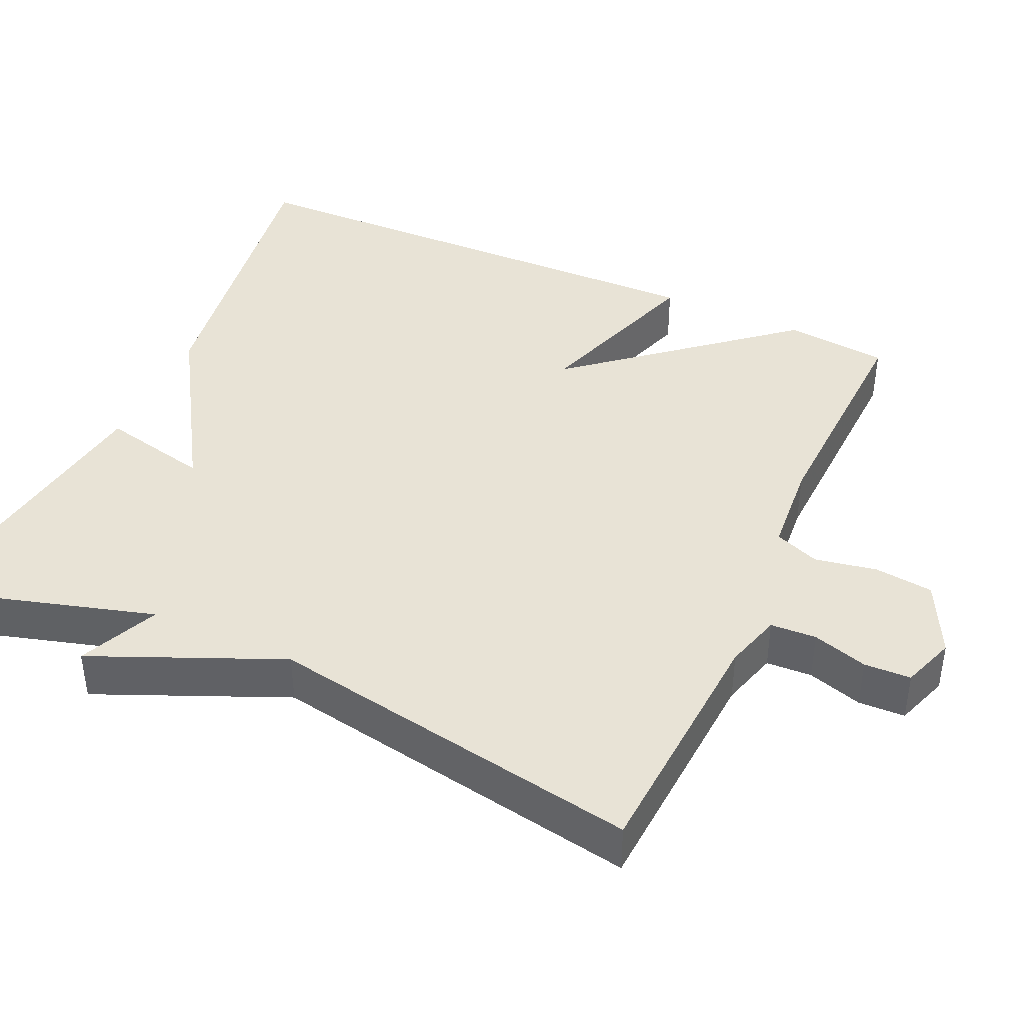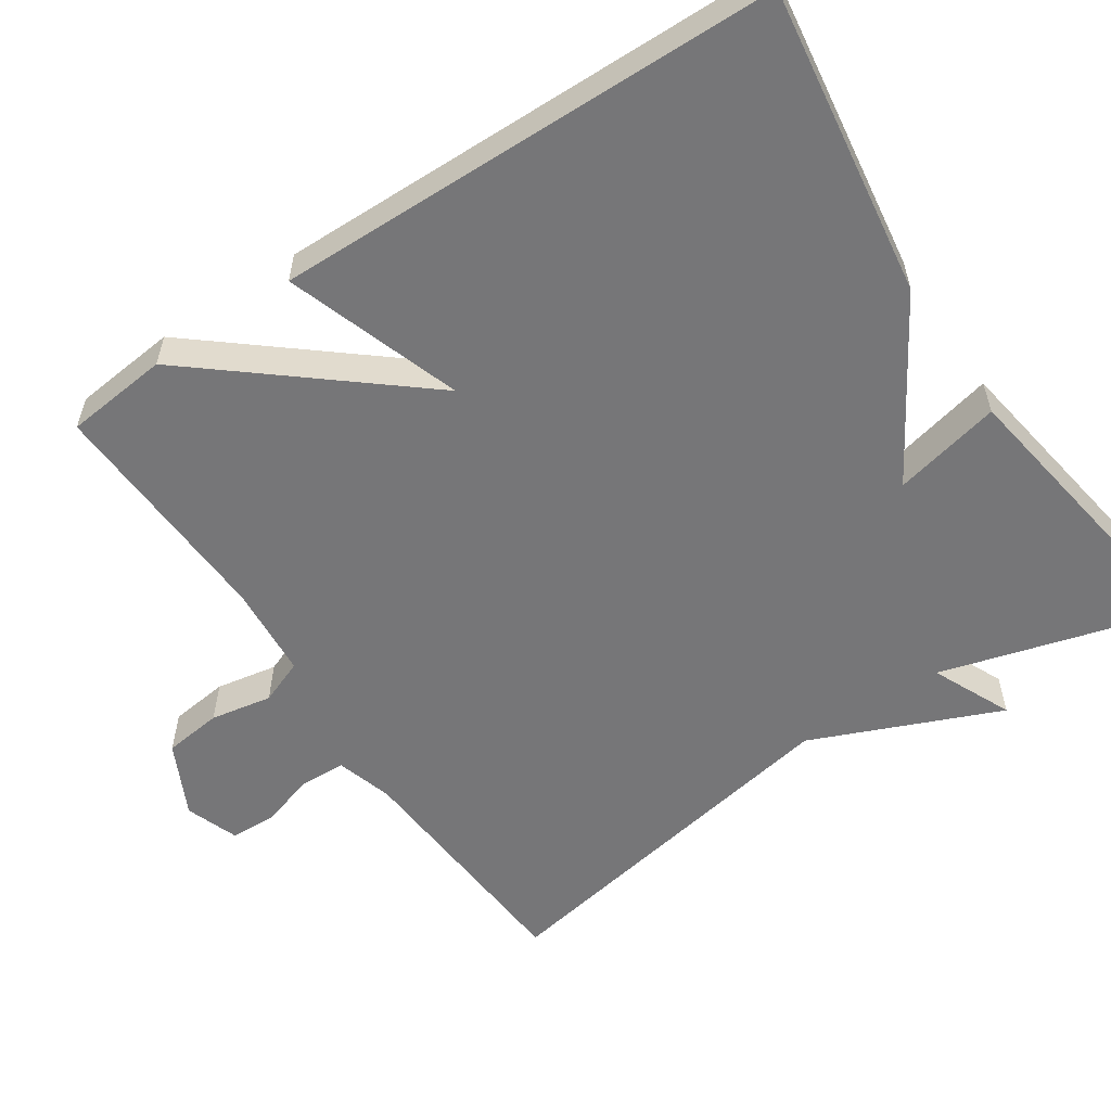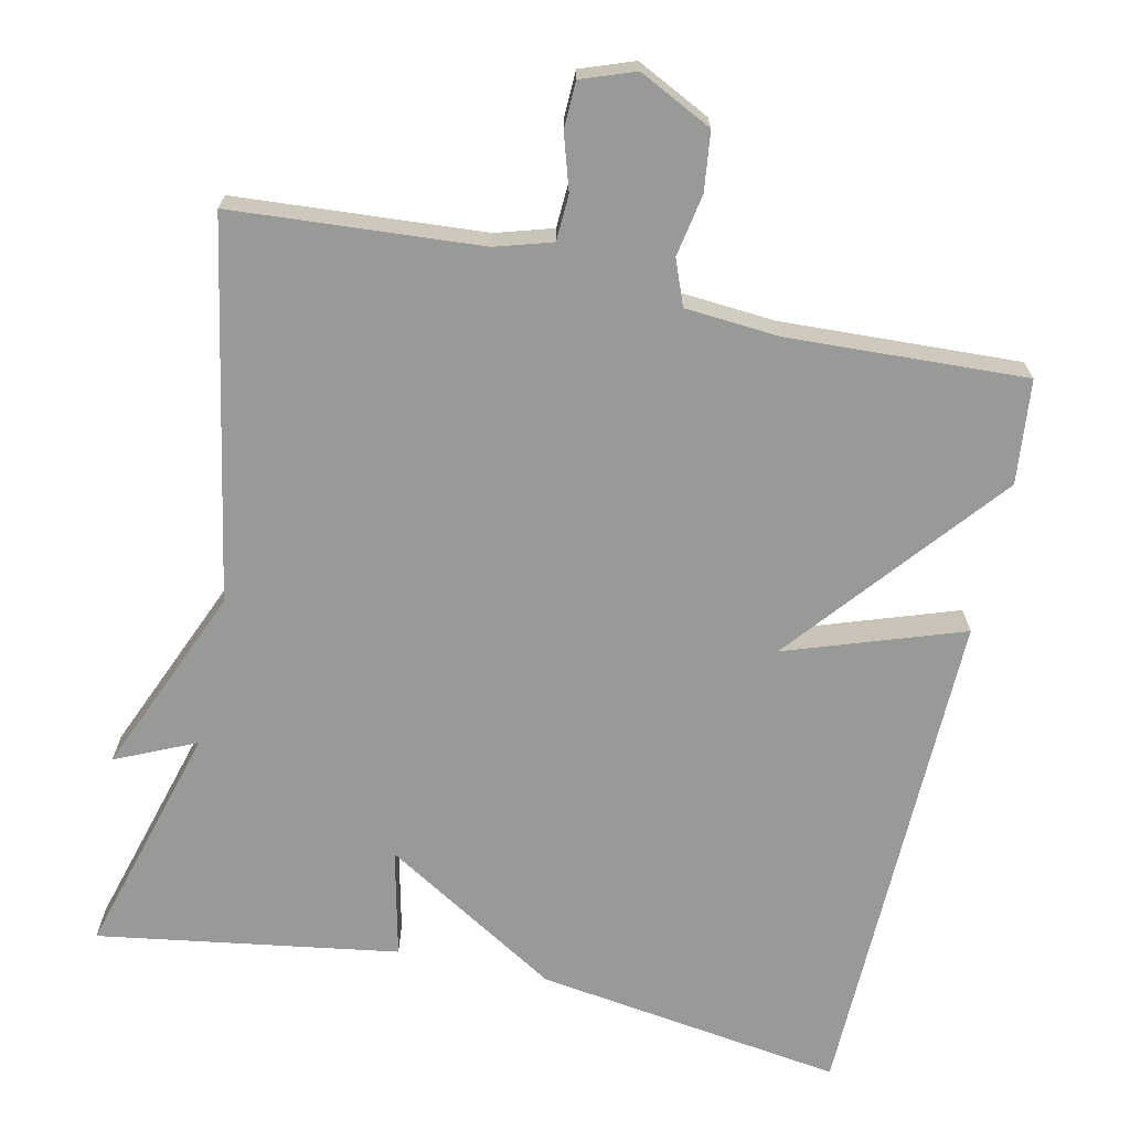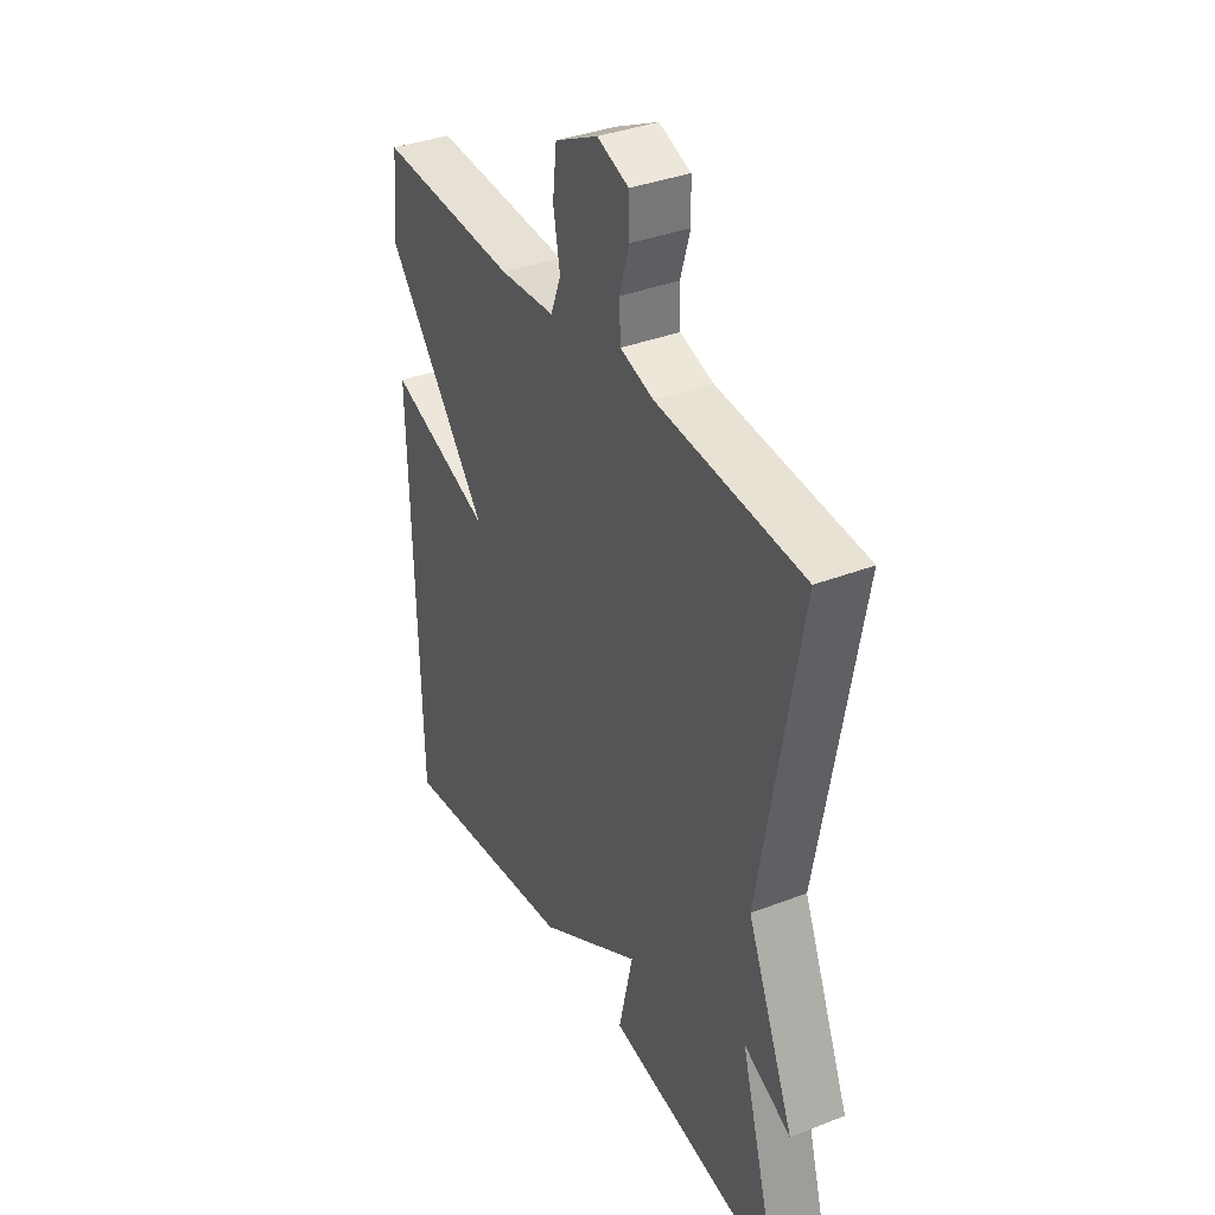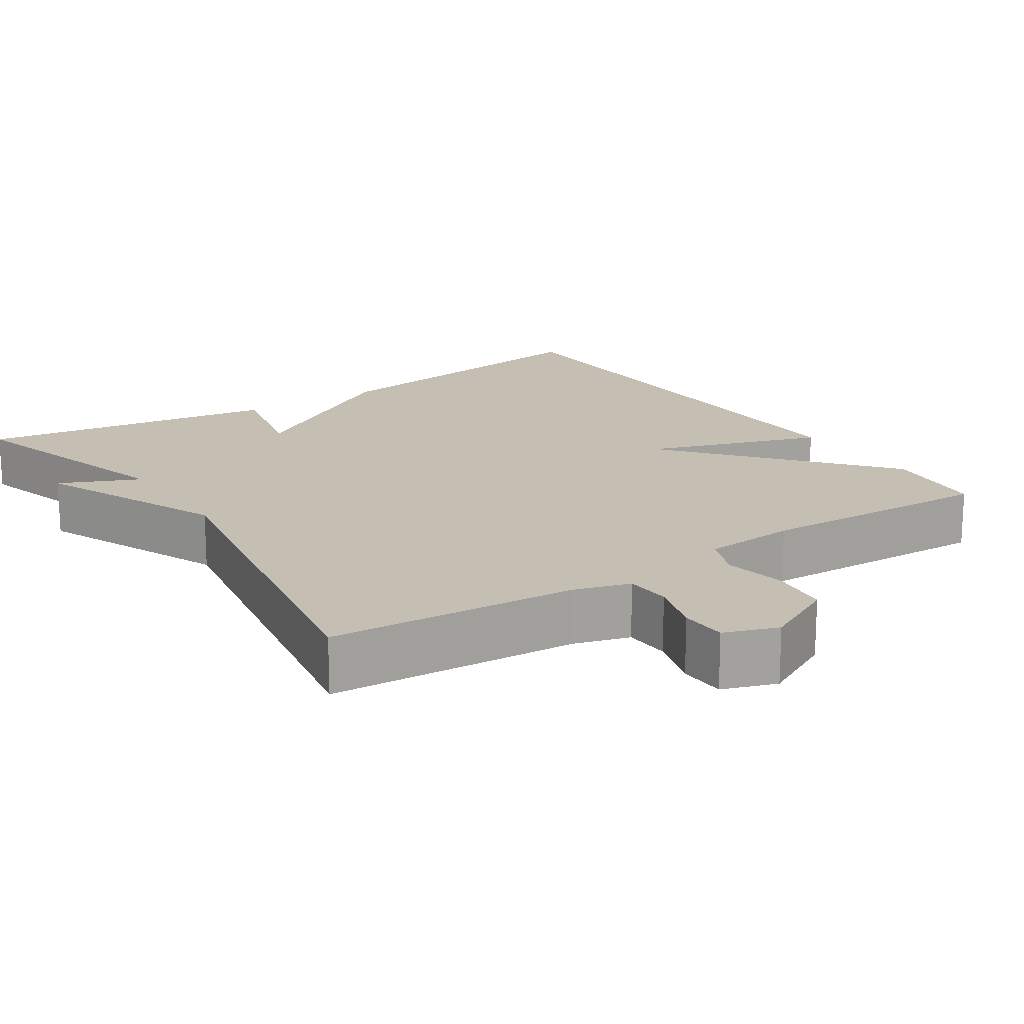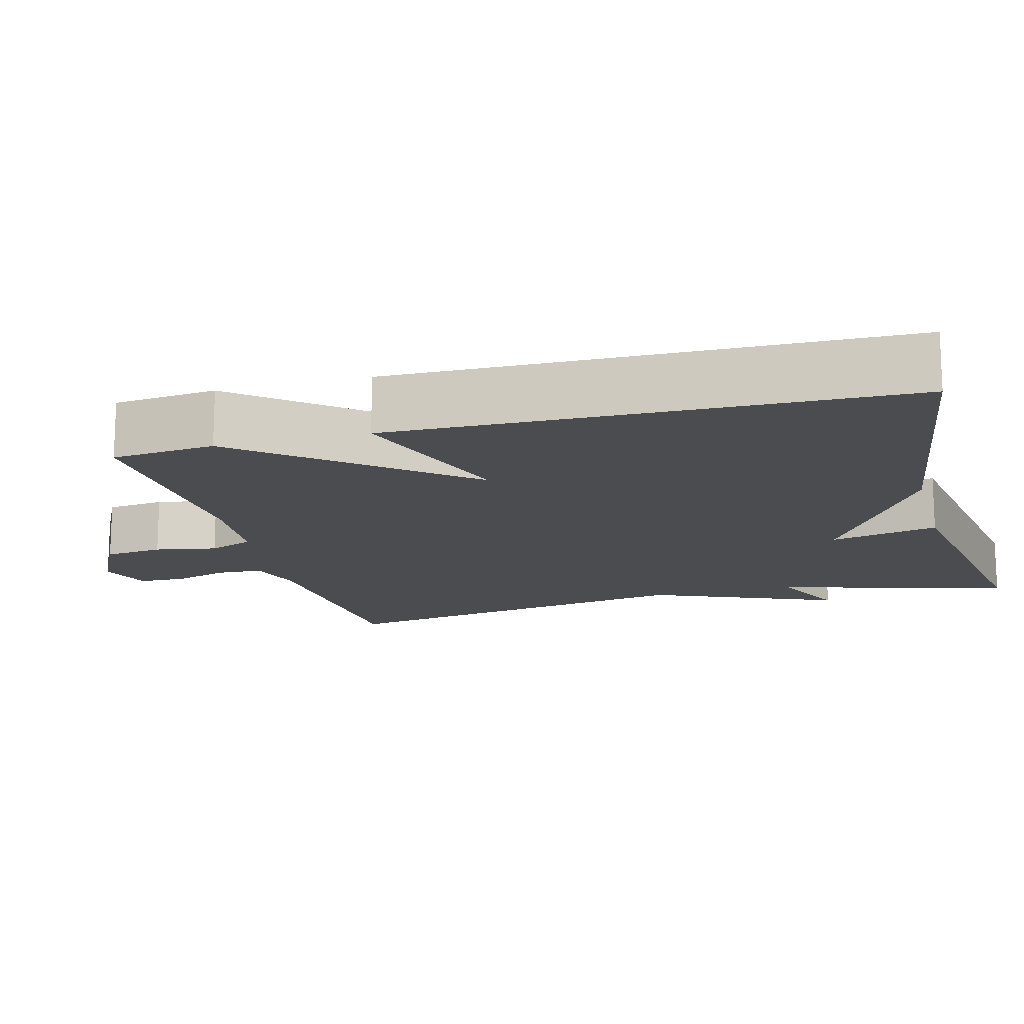
<metadata>
{"format":"obj","ext":"obj","renderer":"f3d","projection":"perspective","resolution":1024,"background":"white","views":[{"elev":41.5,"azim":-65.7,"up":"+Y"},{"elev":-56.9,"azim":123.9,"up":"+Y"},{"elev":-68.8,"azim":-12.1,"up":"+Y"},{"elev":36.6,"azim":-116.7,"up":"+Z"},{"elev":17.6,"azim":-33.7,"up":"+Y"},{"elev":-15.0,"azim":105.1,"up":"+Y"}]}
</metadata>
<code>
v 0.5 0.07 -0.5
v 0.095 0.07 -0.44
v -0.137 0.07 -0.298
v -0.105 0.07 -0.44
v -0.5 0.07 -0.5
v -0.412 0.07 -0.193
v -0.517 0.07 -0.24
v -0.412 0.07 0.007
v -0.5 0.07 0.5
v -0.175 0.07 0.522
v -0.101 0.07 0.544
v -0.098 0.07 0.604
v -0.12 0.07 0.676
v -0.118 0.07 0.737
v -0.048 0.07 0.762
v 0.048 0.07 0.714
v 0.057 0.07 0.637
v 0.042 0.07 0.556
v 0.065 0.07 0.497
v 0.188 0.07 0.487
v 0.5 0.07 0.5
v 0.514 0.07 0.364
v 0.283 0.07 0.086
v 0.514 0.07 0.164
v 0.5 0 -0.5
v 0.095 0 -0.44
v -0.137 0 -0.298
v -0.105 0 -0.44
v -0.5 0 -0.5
v -0.412 0 -0.193
v -0.517 0 -0.24
v -0.412 0 0.007
v -0.5 0 0.5
v -0.175 0 0.522
v -0.101 0 0.544
v -0.098 0 0.604
v -0.12 0 0.676
v -0.118 0 0.737
v -0.048 0 0.762
v 0.048 0 0.714
v 0.057 0 0.637
v 0.042 0 0.556
v 0.065 0 0.497
v 0.188 0 0.487
v 0.5 0 0.5
v 0.514 0 0.364
v 0.283 0 0.086
v 0.514 0 0.164
f 1 2 3
f 24 1 3
f 23 24 3
f 22 23 3
f 21 22 3
f 20 21 3
f 19 20 3
f 18 19 3
f 16 17 18
f 15 16 18
f 14 15 18
f 13 14 18
f 12 13 18
f 11 12 18 3
f 10 11 3
f 8 9 10 3
f 6 7 8
f 6 8 3 4
f 4 5 6
f 27 26 25
f 27 25 48
f 27 48 47
f 27 47 46
f 27 46 45
f 27 45 44
f 27 44 43
f 27 43 42
f 42 41 40
f 42 40 39
f 42 39 38
f 42 38 37
f 42 37 36
f 27 42 36 35
f 27 35 34
f 27 34 33 32
f 32 31 30
f 28 27 32 30
f 30 29 28
f 1 25 26 2
f 2 26 27 3
f 3 27 28 4
f 4 28 29 5
f 5 29 30 6
f 6 30 31 7
f 7 31 32 8
f 8 32 33 9
f 9 33 34 10
f 10 34 35 11
f 11 35 36 12
f 12 36 37 13
f 13 37 38 14
f 14 38 39 15
f 15 39 40 16
f 16 40 41 17
f 17 41 42 18
f 18 42 43 19
f 19 43 44 20
f 20 44 45 21
f 21 45 46 22
f 22 46 47 23
f 23 47 48 24
f 24 48 25 1

</code>
